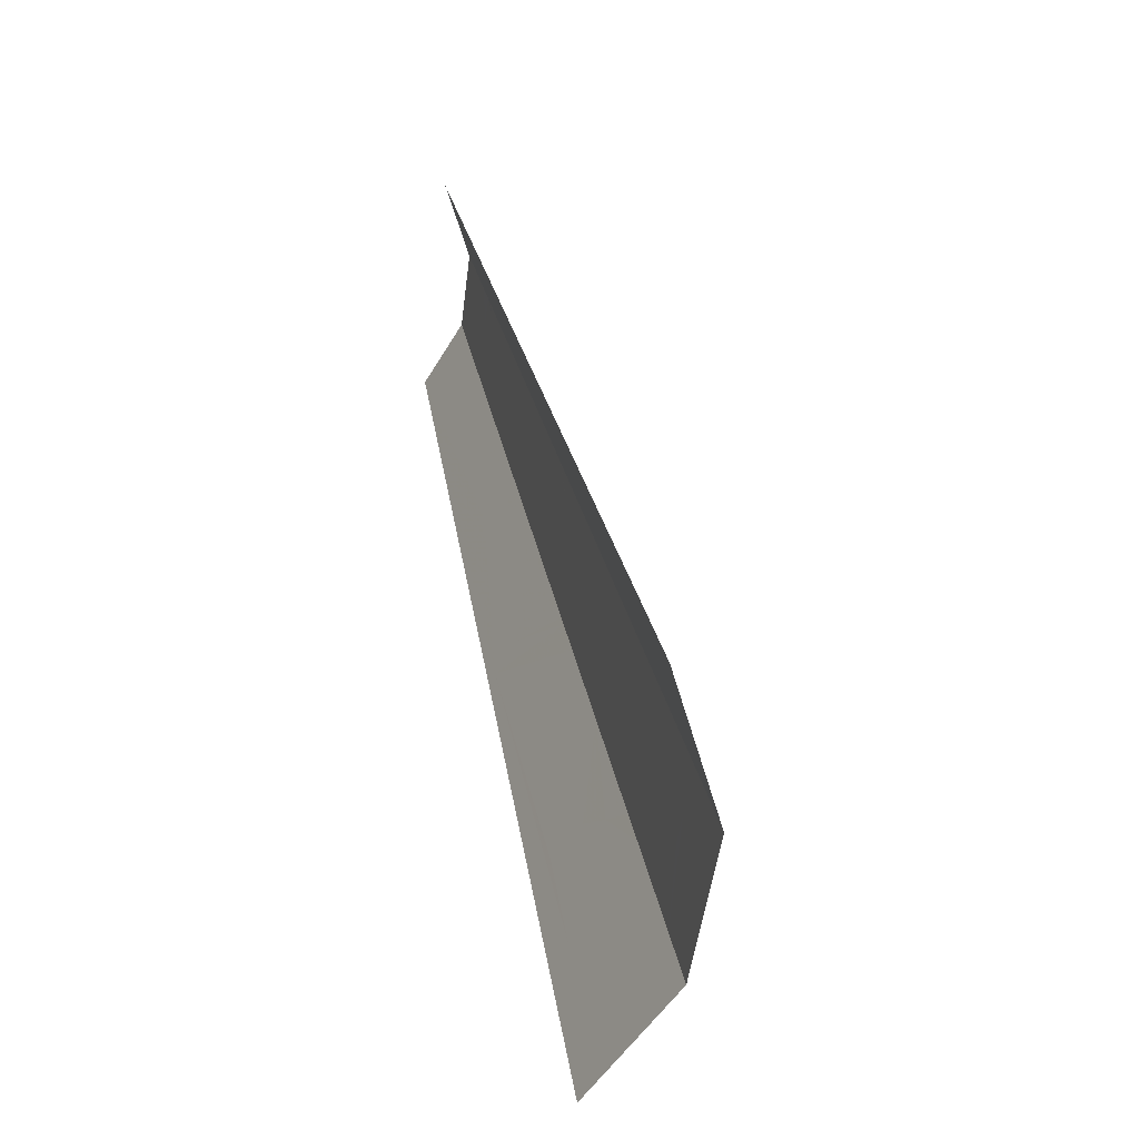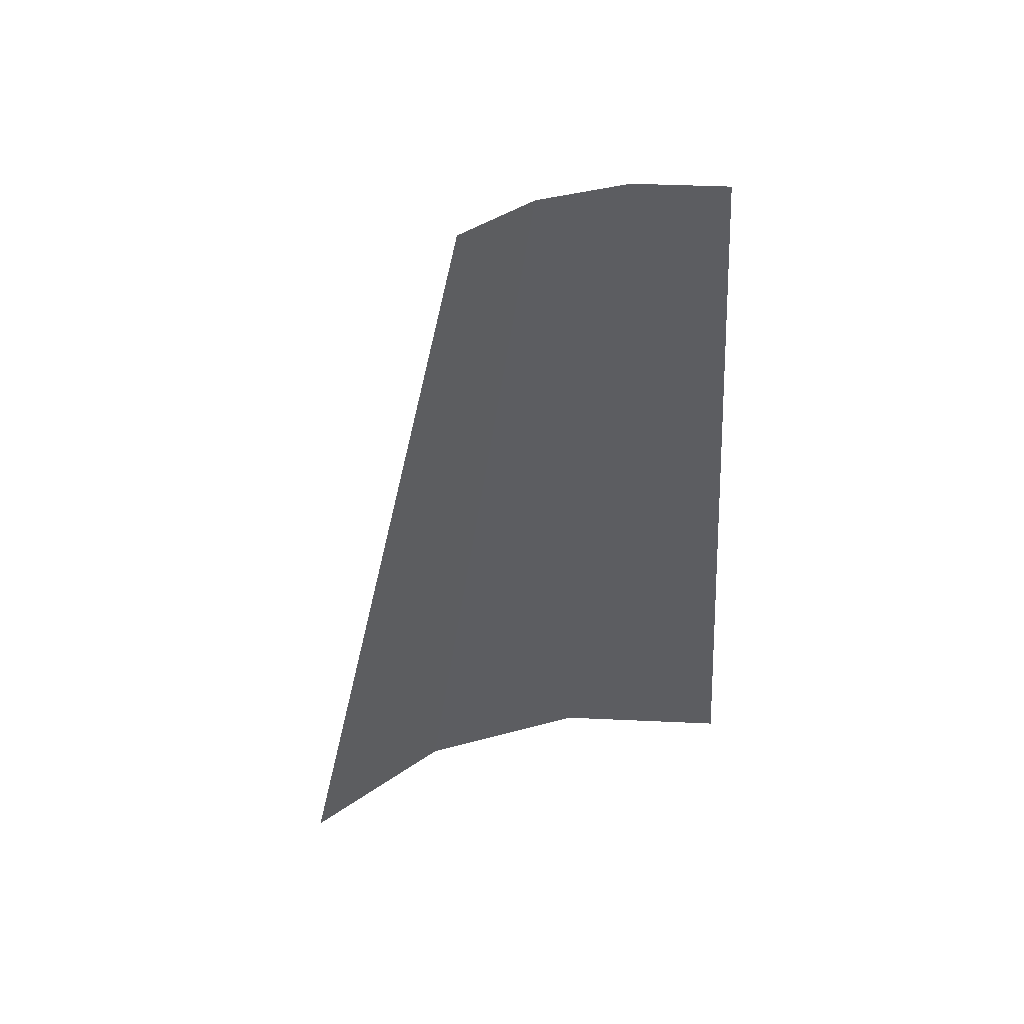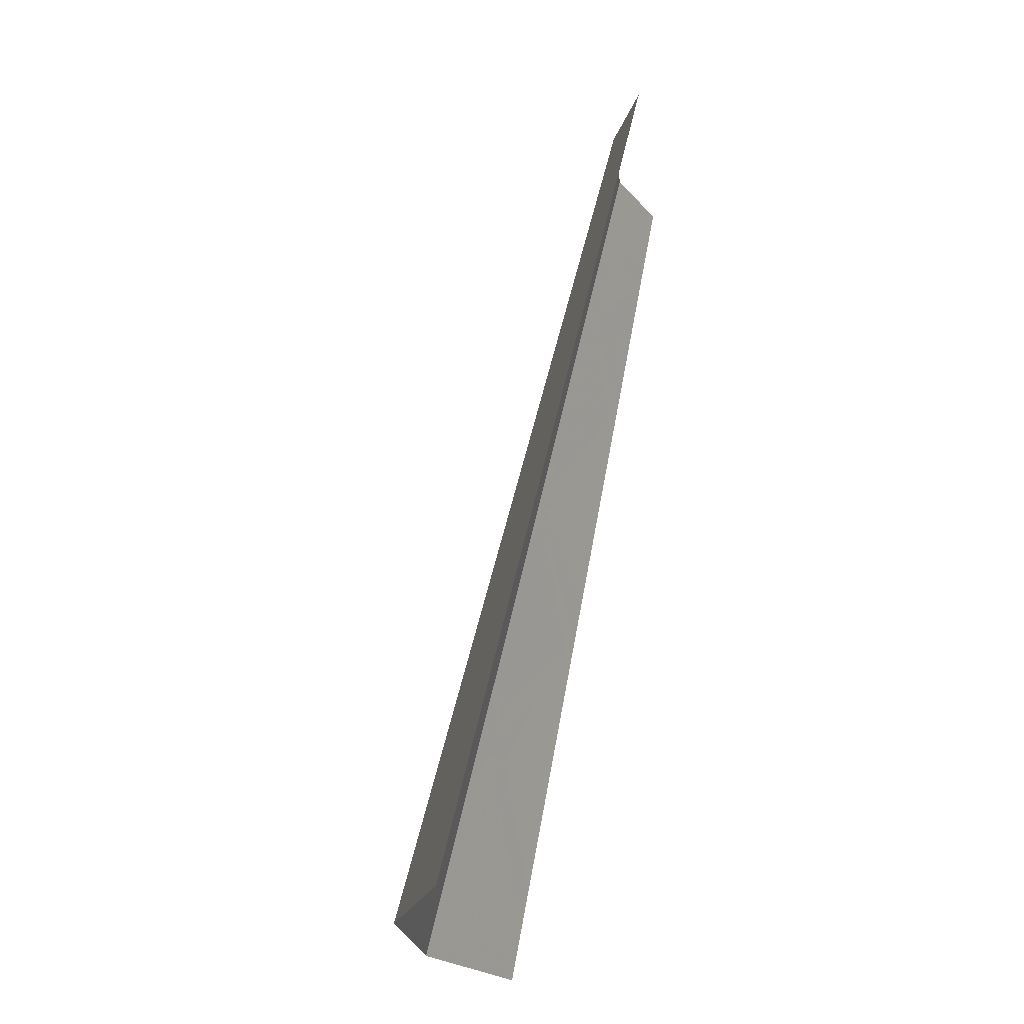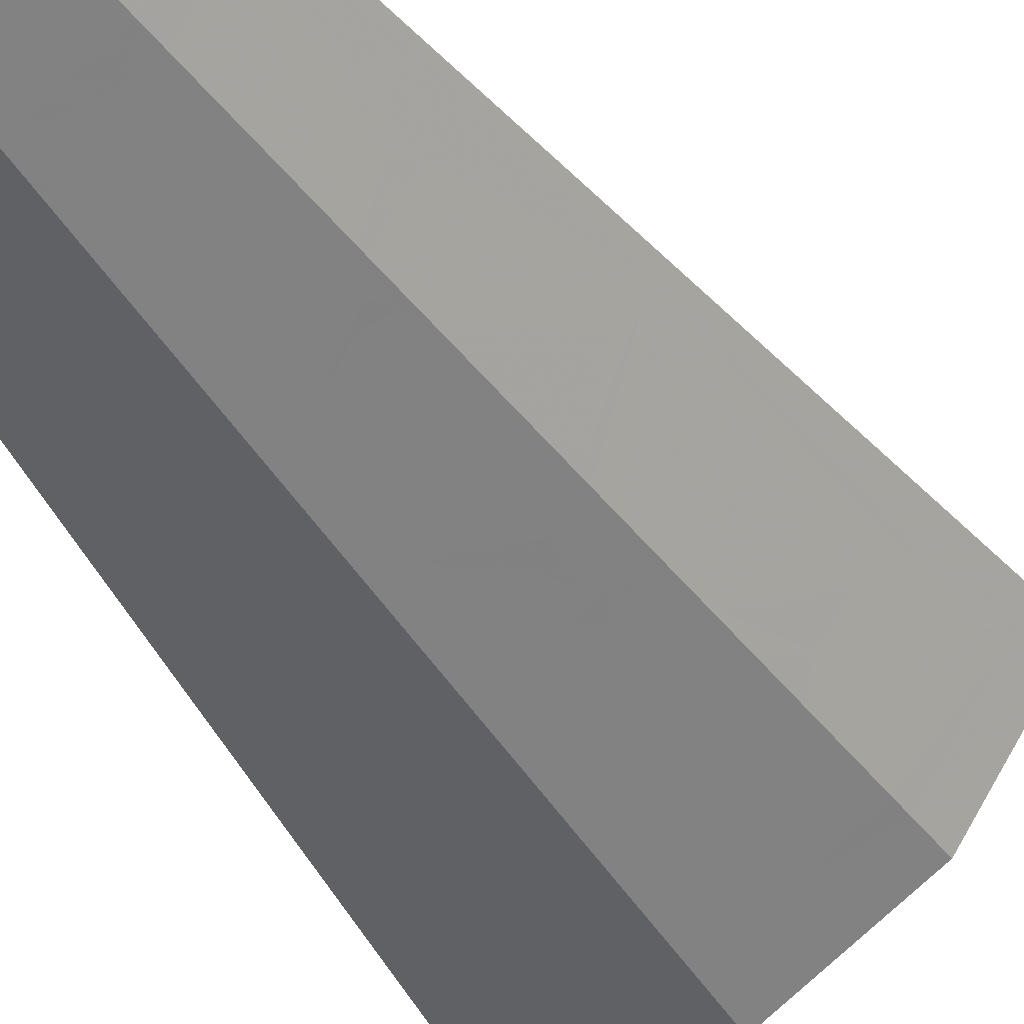
<metadata>
{"format":"obj","ext":"obj","renderer":"f3d","projection":"perspective","resolution":1024,"background":"white","views":[{"elev":-51.3,"azim":116.4,"up":"+Y"},{"elev":39.0,"azim":14.6,"up":"+Y"},{"elev":-22.9,"azim":-48.8,"up":"+Y"},{"elev":-30.9,"azim":-155.2,"up":"+Z"}]}
</metadata>
<code>
v -0.6863 0.315 -0.6863
v -0.7071 0.2 -0.7071
v -0.9239 0.2 -0.3827
v -0.8439 0.3175 -0.4493
v -0.8111 0.4914 -0.4196
v -0.7722 0.4599 -0.492
v -0.6772 0.365 -0.6772
v -0.825 0.365 -0.456
v -0.6926 0.5893 -0.5526
v -0.6478 0.5274 -0.6478
v -0.6772 0.365 -0.6772
v -0.7722 0.4599 -0.492
v -0.8111 0.4914 -0.4196
v -0.7633 0.6871 -0.4024
v -0.7222 0.6305 -0.4896
v -0.6701 1.2 -0.3097
v -0.7633 0.6871 -0.4024
v -0.8111 0.4914 -0.4196
v -0.9239 0.2 -0.3827
v -0.6951 0.6753 -0.51
v -0.7312 0.7268 -0.4326
v -0.5911 0.8398 -0.5911
v -0.6701 1.2 -0.3097
v -0.5557 1.035 -0.5557
v -0.5911 0.8398 -0.5911
v -0.7312 0.7268 -0.4326
v -0.7633 0.6871 -0.4024
v -0.6701 1.2 -0.3097
v -0.7312 0.7268 -0.4326
v -0.6701 1.2 -0.3097
v -0.5333 1.583 -0.3412
v -0.4921 1.532 -0.4258
v -0.6131 1.208 -0.3916
v -0.4793 1.457 -0.4793
v -0.5383 1.131 -0.5383
v -0.5704 1.152 -0.4808
v -0.4552 1.589 -0.4552
v -0.4649 1.575 -0.4468
v -0.5045 1.629 -0.3634
v -0.475 1.95 -0.2624
v -0.4552 1.589 -0.4552
v -0.475 1.95 -0.2624
v -0.3898 1.95 -0.3898
v -0.3535 2.15 -0.3535
v -0.3807 2 -0.3807
v -0.465 2 -0.2547
v -0.462 2.15 -0.1913
v -0.475 1.95 -0.2624
v -0.462 2.15 -0.1913
v -0.465 2 -0.2547
v -0.462 2.15 -0.1913
v -0.475 1.95 -0.2624
v -0.5045 1.629 -0.3634
v -0.5333 1.583 -0.3412
v -0.6701 1.2 -0.3097
v -0.462 2.15 -0.1913
v -0.5333 1.583 -0.3412
v -0.9239 0.2 -0.3827
v -0.462 2.15 -0.1913
v -0.6701 1.2 -0.3097
v -0.6356 0.5943 -0.6356
v -0.6654 0.6341 -0.573
v -0.6137 0.7152 -0.6137
v -0.3714 0.315 -0.8966
v -0.3827 0.2 -0.9239
v -0.7071 0.2 -0.7071
v -0.6863 0.315 -0.6863
v -0.53 0.365 -0.7755
v -0.6772 0.365 -0.6772
v -0.6478 0.5274 -0.6478
v -0.3665 0.365 -0.8848
v -0.4647 0.365 -0.8192
v -0.3529 0.503 -0.8521
v -0.617 0.5695 -0.6555
v -0.6356 0.5943 -0.6356
v -0.6137 0.7152 -0.6137
v -0.3441 0.5935 -0.8307
v -0.4973 0.4899 -0.7596
v -0.617 0.5695 -0.6555
v -0.6137 0.7152 -0.6137
v -0.4774 0.929 -0.6401
v -0.33 0.7369 -0.7967
v -0.3441 0.5935 -0.8307
v -0.6137 0.7152 -0.6137
v -0.5911 0.8398 -0.5911
v -0.5557 1.035 -0.5557
v -0.5097 0.9687 -0.6066
v -0.4452 0.9688 -0.6496
v -0.2862 1.184 -0.6908
v -0.3193 0.8462 -0.7708
v -0.4074 0.9085 -0.6931
v -0.4774 1.09 -0.5913
v -0.5383 1.131 -0.5383
v -0.3312 1.207 -0.6538
v -0.46 1.493 -0.4813
v -0.3312 1.207 -0.6538
v -0.5383 1.131 -0.5383
v -0.4793 1.457 -0.4793
v -0.2764 1.283 -0.6674
v -0.2767 1.28 -0.6682
v -0.3312 1.207 -0.6538
v -0.46 1.493 -0.4813
v -0.4328 1.536 -0.4864
v -0.2285 1.827 -0.5347
v -0.2632 1.417 -0.6355
v -0.4068 1.507 -0.5124
v -0.2632 1.417 -0.6355
v -0.2285 1.827 -0.5347
v -0.2236 1.821 -0.5398
v -0.4552 1.589 -0.4552
v -0.3898 1.95 -0.3898
v -0.3277 1.95 -0.4313
v -0.2607 1.867 -0.5011
v -0.211 1.95 -0.5093
v -0.2134 1.926 -0.5151
v -0.2285 1.907 -0.5106
v -0.2635 1.95 -0.4743
v -0.3535 2.15 -0.3535
v -0.1913 2.15 -0.462
v -0.2061 2 -0.4975
v -0.3807 2 -0.3807
v -0.2767 1.28 -0.6682
v -0.2764 1.283 -0.6674
v -0.2753 1.282 -0.668
v 0 0.315 -0.9705
v 0 0.2 -1
v -0.3827 0.2 -0.9239
v -0.3714 0.315 -0.8966
v -0.1913 2.15 -0.462
v 0 2.15 -0.5
v 0 2 -0.5384
v -0.2061 2 -0.4975
v -0.2134 1.926 -0.5151
v -0.211 1.95 -0.5093
v -0.1936 1.95 -0.5128
v 0 1.95 -0.5513
v -0.1584 1.82 -0.5531
v -0.1963 1.867 -0.5335
v -0.1293 1.95 -0.5256
v 0 1.708 -0.6132
v -0.1584 1.82 -0.5531
v 0 1.95 -0.5513
v -0.2432 1.405 -0.6427
v -0.2632 1.417 -0.6355
v -0.2236 1.821 -0.5398
v -0.0309 1.583 -0.6391
v -0.0851 1.516 -0.6455
v -0.2432 1.405 -0.6427
v -0.2236 1.821 -0.5398
v -0.211 1.282 -0.6807
v 0 1.544 -0.6554
v 0 1.105 -0.768
v -0.1589 1.217 -0.7076
v -0.2862 1.184 -0.6908
v -0.2432 1.242 -0.6845
v -0.2482 0.7959 -0.7978
v -0.3193 0.8462 -0.7708
v -0.03115 0.9799 -0.7938
v -0.0894 0.908 -0.8007
v -0.2482 0.7959 -0.7978
v -0.2432 1.242 -0.6845
v -0.216 0.6722 -0.836
v 0 0.9402 -0.8102
v 0 0.4899 -0.9256
v -0.1599 0.6029 -0.8649
v -0.3529 0.503 -0.8521
v -0.2482 0.6324 -0.8397
v -0.03165 0.365 -0.9514
v -0.3665 0.365 -0.8848
v -0.3441 0.5935 -0.8307
v -0.33 0.7369 -0.7967
v -0.2803 0.6722 -0.8232
v -0.5333 1.583 -0.3412
v -0.5045 1.629 -0.3634
v -0.4649 1.575 -0.4468
v -0.4921 1.532 -0.4258
v -0.7312 0.7268 -0.4326
v -0.6951 0.6753 -0.51
v -0.7222 0.6305 -0.4896
v -0.7633 0.6871 -0.4024
v -0.7222 0.6305 -0.4896
v -0.6951 0.6753 -0.51
v -0.6654 0.6341 -0.573
v -0.6926 0.5893 -0.5526
v -0.6701 1.2 -0.3097
v -0.4921 1.532 -0.4258
v -0.4793 1.457 -0.4793
v -0.6131 1.208 -0.3916
v -0.7222 0.6305 -0.4896
v -0.6926 0.5893 -0.5526
v -0.7722 0.4599 -0.492
v -0.8111 0.4914 -0.4196
v -0.6772 0.365 -0.6772
v -0.6863 0.315 -0.6863
v -0.8439 0.3175 -0.4493
v -0.825 0.365 -0.456
v -0.6654 0.6341 -0.573
v -0.6356 0.5943 -0.6356
v -0.6478 0.5274 -0.6478
v -0.6926 0.5893 -0.5526
v -0.6654 0.6341 -0.573
v -0.6951 0.6753 -0.51
v -0.5911 0.8398 -0.5911
v -0.6137 0.7152 -0.6137
v -0.6701 1.2 -0.3097
v -0.5704 1.152 -0.4808
v -0.5423 1.109 -0.5423
v -0.5557 1.035 -0.5557
v -0.5704 1.152 -0.4808
v -0.6701 1.2 -0.3097
v -0.6131 1.208 -0.3916
v -0.3807 2 -0.3807
v -0.3898 1.95 -0.3898
v -0.475 1.95 -0.2624
v -0.465 2 -0.2547
v -0.4774 0.929 -0.6401
v -0.4452 0.9688 -0.6496
v -0.4074 0.9085 -0.6931
v -0.33 0.7369 -0.7967
v -0.4793 1.457 -0.4793
v -0.4552 1.589 -0.4552
v -0.46 1.493 -0.4813
v -0.46 1.493 -0.4813
v -0.4552 1.589 -0.4552
v -0.4328 1.536 -0.4864
v -0.6863 0.315 -0.6863
v -0.6772 0.365 -0.6772
v -0.53 0.365 -0.7755
v -0.6863 0.315 -0.6863
v -0.53 0.365 -0.7755
v -0.4647 0.365 -0.8192
v -0.3714 0.315 -0.8966
v -0.3714 0.315 -0.8966
v -0.4647 0.365 -0.8192
v -0.3665 0.365 -0.8848
v -0.6478 0.5274 -0.6478
v -0.6356 0.5943 -0.6356
v -0.617 0.5695 -0.6555
v -0.4973 0.4042 -0.7855
v -0.53 0.365 -0.7755
v -0.6478 0.5274 -0.6478
v -0.617 0.5695 -0.6555
v -0.4973 0.4042 -0.7855
v -0.3441 0.5935 -0.8307
v -0.3529 0.503 -0.8521
v -0.53 0.365 -0.7755
v -0.4973 0.4042 -0.7855
v -0.3529 0.503 -0.8521
v -0.4647 0.365 -0.8192
v -0.4774 0.929 -0.6401
v -0.6137 0.7152 -0.6137
v -0.5911 0.8398 -0.5911
v -0.5097 0.9687 -0.6066
v -0.4452 0.9688 -0.6496
v -0.4774 0.929 -0.6401
v -0.5097 0.9687 -0.6066
v -0.4774 1.008 -0.616
v -0.5097 0.9687 -0.6066
v -0.5557 1.035 -0.5557
v -0.5423 1.109 -0.5423
v -0.4774 1.008 -0.616
v -0.2862 1.184 -0.6908
v -0.3312 1.207 -0.6538
v -0.2767 1.28 -0.6682
v -0.2862 1.184 -0.6908
v -0.4452 0.9688 -0.6496
v -0.4774 1.008 -0.616
v -0.3312 1.207 -0.6538
v -0.4068 1.507 -0.5124
v -0.2697 1.351 -0.6512
v -0.2764 1.283 -0.6674
v -0.46 1.493 -0.4813
v -0.2607 1.867 -0.5011
v -0.2285 1.827 -0.5347
v -0.4328 1.536 -0.4864
v -0.4552 1.589 -0.4552
v -0.2285 1.907 -0.5106
v -0.2607 1.867 -0.5011
v -0.3277 1.95 -0.4313
v -0.2635 1.95 -0.4743
v -0.3277 1.95 -0.4313
v -0.3898 1.95 -0.3898
v -0.3807 2 -0.3807
v -0.2061 2 -0.4975
v -0.2635 1.95 -0.4743
v -0.3277 1.95 -0.4313
v -0.3807 2 -0.3807
v -0.211 1.95 -0.5093
v -0.2635 1.95 -0.4743
v -0.2061 2 -0.4975
v -0.2285 1.827 -0.5347
v -0.2607 1.867 -0.5011
v -0.2285 1.907 -0.5106
v -0.2285 1.907 -0.5106
v -0.2134 1.926 -0.5151
v -0.2236 1.821 -0.5398
v -0.2285 1.827 -0.5347
v -0.33 0.7369 -0.7967
v -0.4074 0.9085 -0.6931
v -0.3234 0.8047 -0.7806
v -0.1599 0.6029 -0.8649
v 0 0.4054 -0.9474
v -0.03165 0.365 -0.9514
v -0.2482 0.6324 -0.8397
v -0.2482 0.6324 -0.8397
v -0.2803 0.6722 -0.8232
v -0.216 0.6722 -0.836
v -0.1599 0.6029 -0.8649
v -0.0851 1.516 -0.6455
v -0.0309 1.583 -0.6391
v 0 1.544 -0.6554
v -0.0894 0.908 -0.8007
v 0 0.9402 -0.8102
v -0.216 0.6722 -0.836
v -0.2482 0.7118 -0.8194
v -0.0894 0.908 -0.8007
v -0.03115 0.9799 -0.7938
v 0 0.9402 -0.8102
v 0 1.544 -0.6554
v -0.0309 1.583 -0.6391
v 0 1.625 -0.6347
v 0 0.315 -0.9705
v -0.03165 0.365 -0.9514
v 0 0.4054 -0.9474
v -0.2697 1.351 -0.6512
v -0.2432 1.321 -0.6642
v -0.211 1.282 -0.6807
v -0.2753 1.282 -0.668
v -0.2236 1.821 -0.5398
v -0.2134 1.926 -0.5151
v -0.1963 1.867 -0.5335
v -0.1293 1.95 -0.5256
v -0.1963 1.867 -0.5335
v -0.2134 1.926 -0.5151
v -0.1936 1.95 -0.5128
v -0.1584 1.82 -0.5531
v -0.2236 1.821 -0.5398
v -0.1963 1.867 -0.5335
v -0.2753 1.282 -0.668
v -0.2764 1.283 -0.6674
v -0.2697 1.351 -0.6512
v -0.2753 1.282 -0.668
v -0.2432 1.242 -0.6845
v -0.2862 1.184 -0.6908
v -0.2767 1.28 -0.6682
v -0.2482 0.7118 -0.8194
v -0.33 0.7369 -0.7967
v -0.3234 0.8047 -0.7806
v -0.216 0.6722 -0.836
v -0.2803 0.6722 -0.8232
v -0.33 0.7369 -0.7967
v -0.2482 0.7118 -0.8194
v -0.3665 0.365 -0.8848
v -0.03165 0.365 -0.9514
v 0 0.315 -0.9705
v -0.3714 0.315 -0.8966
v -0.2753 1.282 -0.668
v -0.211 1.282 -0.6807
v -0.1589 1.217 -0.7076
v -0.2432 1.242 -0.6845
v 0 1.021 -0.7895
v -0.03115 0.9799 -0.7938
v -0.2432 1.242 -0.6845
v -0.1589 1.217 -0.7076
v 0 1.544 -0.6554
v -0.211 1.282 -0.6807
v -0.2432 1.321 -0.6642
v -0.0851 1.516 -0.6455
v 0 0.9402 -0.8102
v -0.03115 0.9799 -0.7938
v 0 1.021 -0.7895
v 0 1.625 -0.6347
v -0.0309 1.583 -0.6391
v -0.2236 1.821 -0.5398
v -0.1584 1.82 -0.5531
v -0.1936 1.95 -0.5128
v -0.211 1.95 -0.5093
v -0.2061 2 -0.4975
v -0.1293 1.95 -0.5256
v -0.1936 1.95 -0.5128
v -0.2061 2 -0.4975
v -0.2061 2 -0.4975
v 0 2 -0.5384
v 0 1.95 -0.5513
v -0.1293 1.95 -0.5256
v -0.2482 0.6324 -0.8397
v -0.3529 0.503 -0.8521
v -0.3441 0.5935 -0.8307
v -0.2803 0.6722 -0.8232
v -0.46 1.493 -0.4813
v -0.4328 1.536 -0.4864
v -0.4068 1.507 -0.5124
v -0.4793 1.457 -0.4793
v -0.4649 1.575 -0.4468
v -0.4552 1.589 -0.4552
v -0.4649 1.575 -0.4468
v -0.4793 1.457 -0.4793
v -0.4921 1.532 -0.4258
v -0.5423 1.109 -0.5423
v -0.5704 1.152 -0.4808
v -0.5383 1.131 -0.5383
v -0.3234 0.8047 -0.7806
v -0.4074 0.9085 -0.6931
v -0.3193 0.8462 -0.7708
v -0.4973 0.4042 -0.7855
v -0.617 0.5695 -0.6555
v -0.4973 0.4899 -0.7596
v -0.2697 1.351 -0.6512
v -0.4068 1.507 -0.5124
v -0.2632 1.417 -0.6355
v -0.5383 1.131 -0.5383
v -0.4774 1.09 -0.5913
v -0.4774 1.008 -0.616
v -0.5423 1.109 -0.5423
v -0.4774 1.008 -0.616
v -0.4774 1.09 -0.5913
v -0.3312 1.207 -0.6538
v 0 1.021 -0.7895
v -0.1589 1.217 -0.7076
v 0 1.105 -0.768
v -0.2432 1.405 -0.6427
v -0.2432 1.321 -0.6642
v -0.2697 1.351 -0.6512
v -0.2632 1.417 -0.6355
v 0 0.4054 -0.9474
v -0.1599 0.6029 -0.8649
v 0 0.4899 -0.9256
v -0.2482 0.7118 -0.8194
v -0.3234 0.8047 -0.7806
v -0.3193 0.8462 -0.7708
v -0.2482 0.7959 -0.7978
v -0.2482 0.7118 -0.8194
v -0.2482 0.7959 -0.7978
v -0.0894 0.908 -0.8007
v -0.2432 1.321 -0.6642
v -0.2432 1.405 -0.6427
v -0.0851 1.516 -0.6455
v 0 1.625 -0.6347
v -0.1584 1.82 -0.5531
v 0 1.708 -0.6132
v -0.4973 0.4042 -0.7855
v -0.4973 0.4899 -0.7596
v -0.3441 0.5935 -0.8307
v -0.825 0.365 -0.456
v -0.8439 0.3175 -0.4493
v -0.9239 0.2 -0.3827
v -0.8111 0.4914 -0.4196
g mesh7164422
f 1 2 3
f 3 4 1
f 5 6 7
f 7 8 5
f 9 10 11
f 11 12 9
f 13 14 15
f 16 17 18
f 18 19 16
f 20 21 22
f 23 24 25
f 25 26 23
f 27 28 29
f 30 31 32
f 33 34 35
f 35 36 33
f 37 38 39
f 39 40 37
f 41 42 43
f 44 45 46
f 46 47 44
f 48 49 50
f 51 52 53
f 53 54 51
f 55 56 57
f 58 59 60
f 61 62 63
f 64 65 66
f 66 67 64
f 68 69 70
f 71 72 73
f 74 75 76
f 77 78 79
f 79 80 77
f 81 82 83
f 83 84 81
f 85 86 87
f 88 89 90
f 90 91 88
f 92 93 94
f 95 96 97
f 97 98 95
f 99 100 101
f 101 102 99
f 103 104 105
f 105 106 103
f 107 108 109
f 110 111 112
f 112 113 110
f 114 115 116
f 116 117 114
f 118 119 120
f 120 121 118
f 122 123 124
f 125 126 127
f 127 128 125
f 129 130 131
f 131 132 129
f 133 134 135
f 136 137 138
f 138 139 136
f 140 141 142
f 143 144 145
f 146 147 148
f 148 149 146
f 150 151 152
f 152 153 150
f 154 155 156
f 156 157 154
f 158 159 160
f 160 161 158
f 162 163 164
f 164 165 162
f 166 167 168
f 168 169 166
f 170 171 172
f 173 174 175
f 175 176 173
f 177 178 179
f 179 180 177
f 181 182 183
f 183 184 181
f 185 186 187
f 187 188 185
f 189 190 191
f 191 192 189
f 193 194 195
f 195 196 193
f 197 198 199
f 199 200 197
f 201 202 203
f 203 204 201
f 205 206 207
f 207 208 205
f 209 210 211
f 212 213 214
f 214 215 212
f 216 217 218
f 218 219 216
f 220 221 222
f 223 224 225
f 226 227 228
f 229 230 231
f 231 232 229
f 233 234 235
f 236 237 238
f 239 240 241
f 241 242 239
f 243 244 245
f 246 247 248
f 248 249 246
f 250 251 252
f 252 253 250
f 254 255 256
f 256 257 254
f 258 259 260
f 260 261 258
f 262 263 264
f 265 266 267
f 267 268 265
f 269 270 271
f 271 272 269
f 273 274 275
f 275 276 273
f 277 278 279
f 279 280 277
f 281 282 283
f 284 285 286
f 286 287 284
f 288 289 290
f 291 292 293
f 294 295 296
f 296 297 294
f 298 299 300
f 301 302 303
f 303 304 301
f 305 306 307
f 307 308 305
f 309 310 311
f 312 313 314
f 314 315 312
f 316 317 318
f 319 320 321
f 322 323 324
f 325 326 327
f 327 328 325
f 329 330 331
f 332 333 334
f 334 335 332
f 336 337 338
f 339 340 341
f 342 343 344
f 344 345 342
f 346 347 348
f 349 350 351
f 351 352 349
f 353 354 355
f 355 356 353
f 357 358 359
f 359 360 357
f 361 362 363
f 363 364 361
f 365 366 367
f 367 368 365
f 369 370 371
f 372 373 374
f 374 375 372
f 376 377 378
f 379 380 381
f 382 383 384
f 384 385 382
f 386 387 388
f 388 389 386
f 390 391 392
f 393 394 395
f 396 397 398
f 399 400 401
f 402 403 404
f 405 406 407
f 408 409 410
f 411 412 413
f 413 414 411
f 415 416 417
f 418 419 420
f 421 422 423
f 423 424 421
f 425 426 427
f 428 429 430
f 430 431 428
f 432 433 434
f 435 436 437
f 438 439 440
f 441 442 443
g mesh7164423
f 444 445 446
f 446 447 444

</code>
